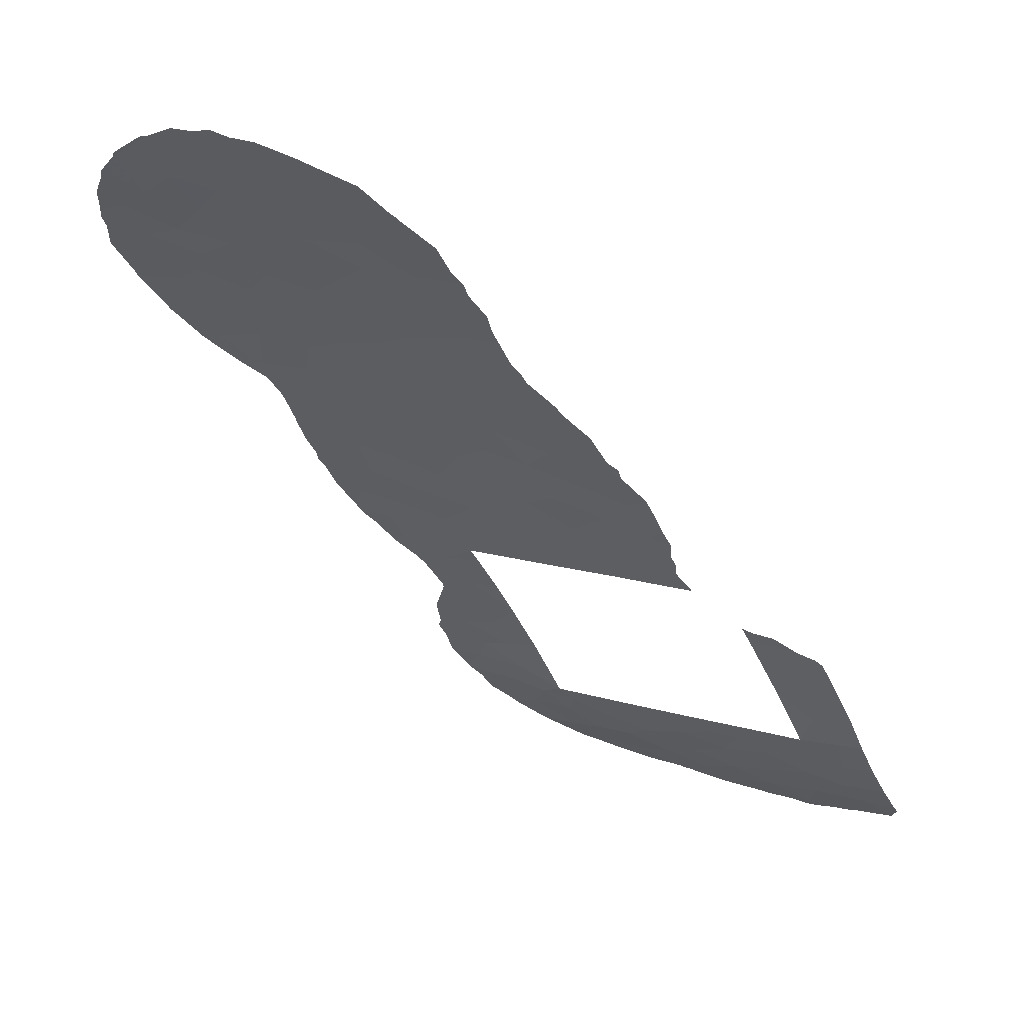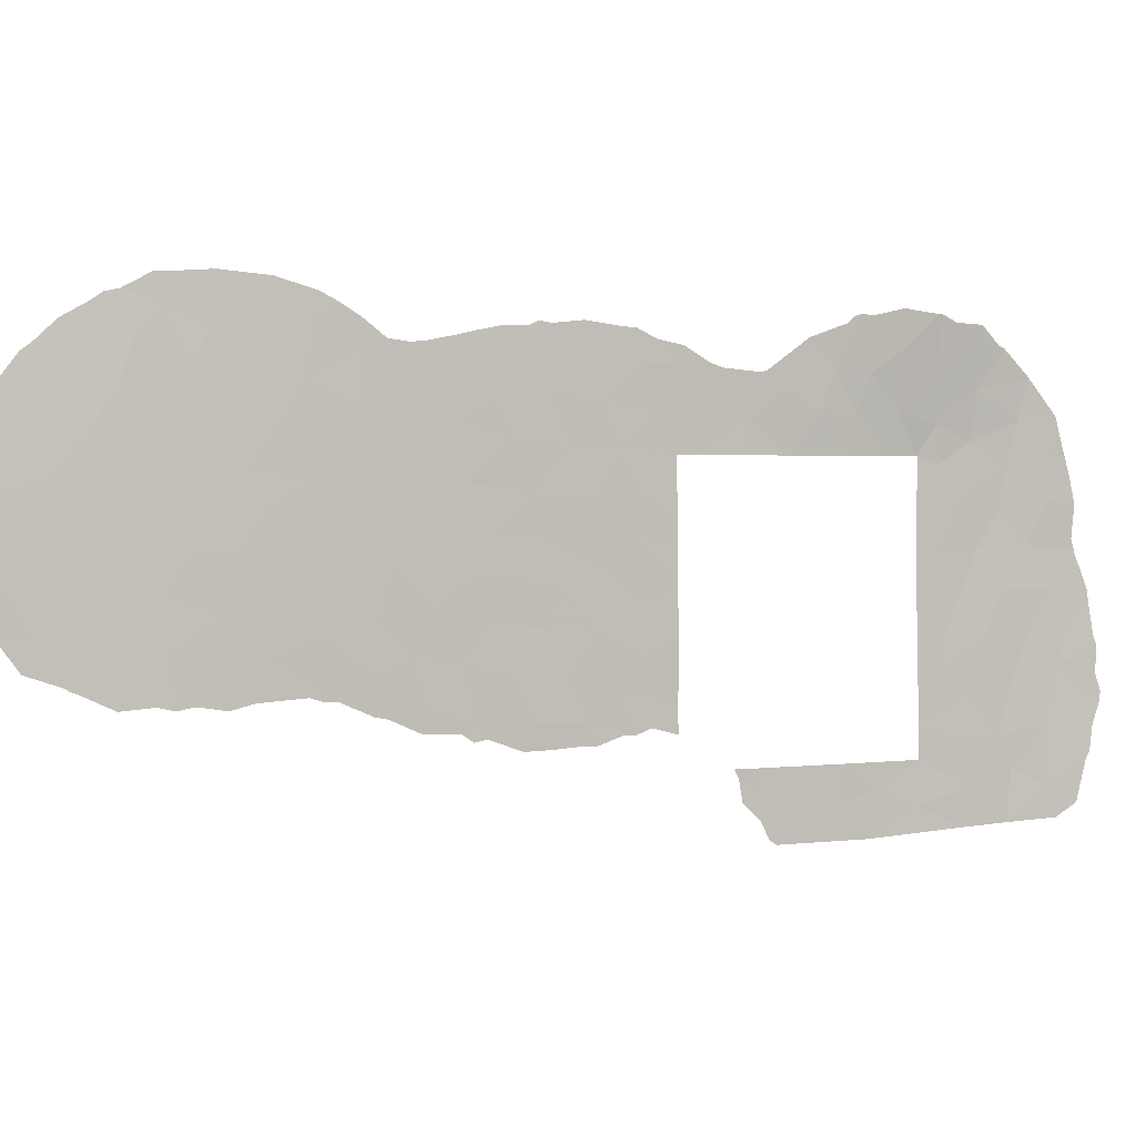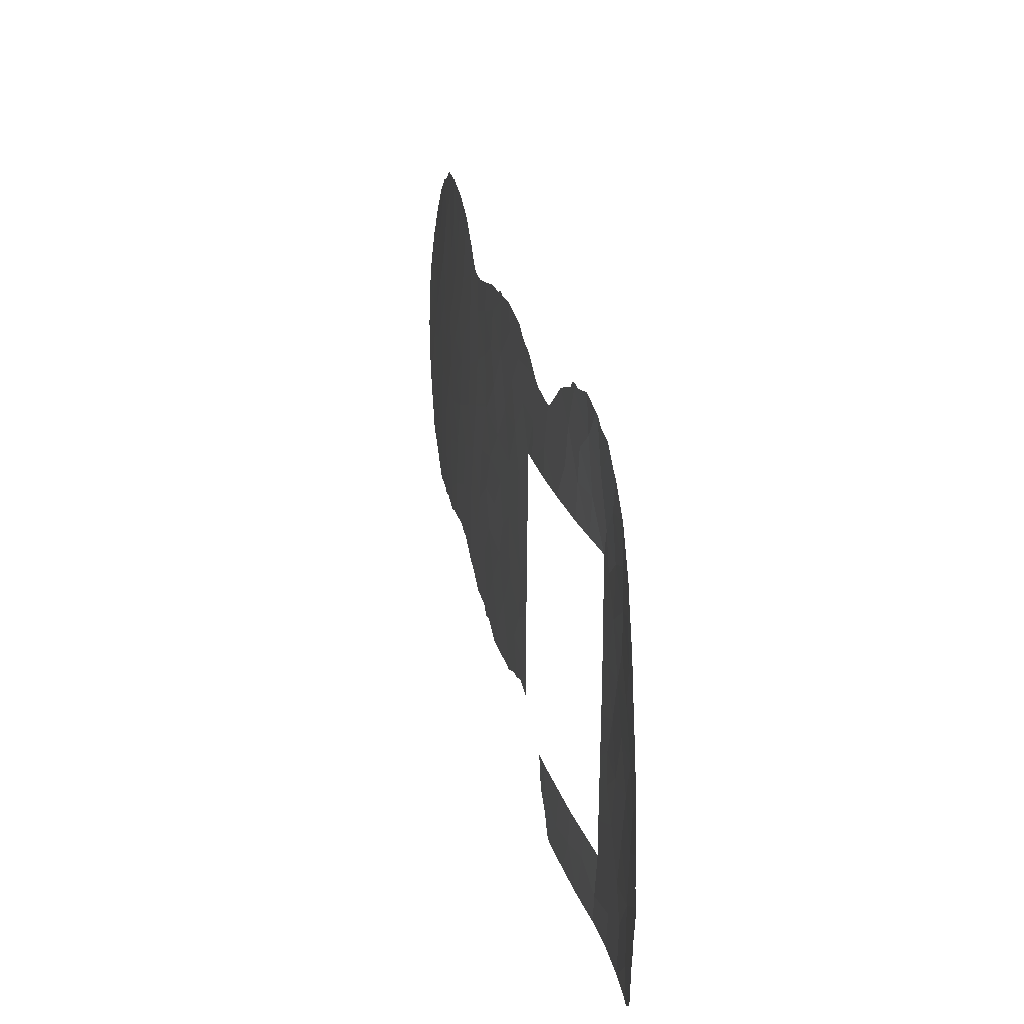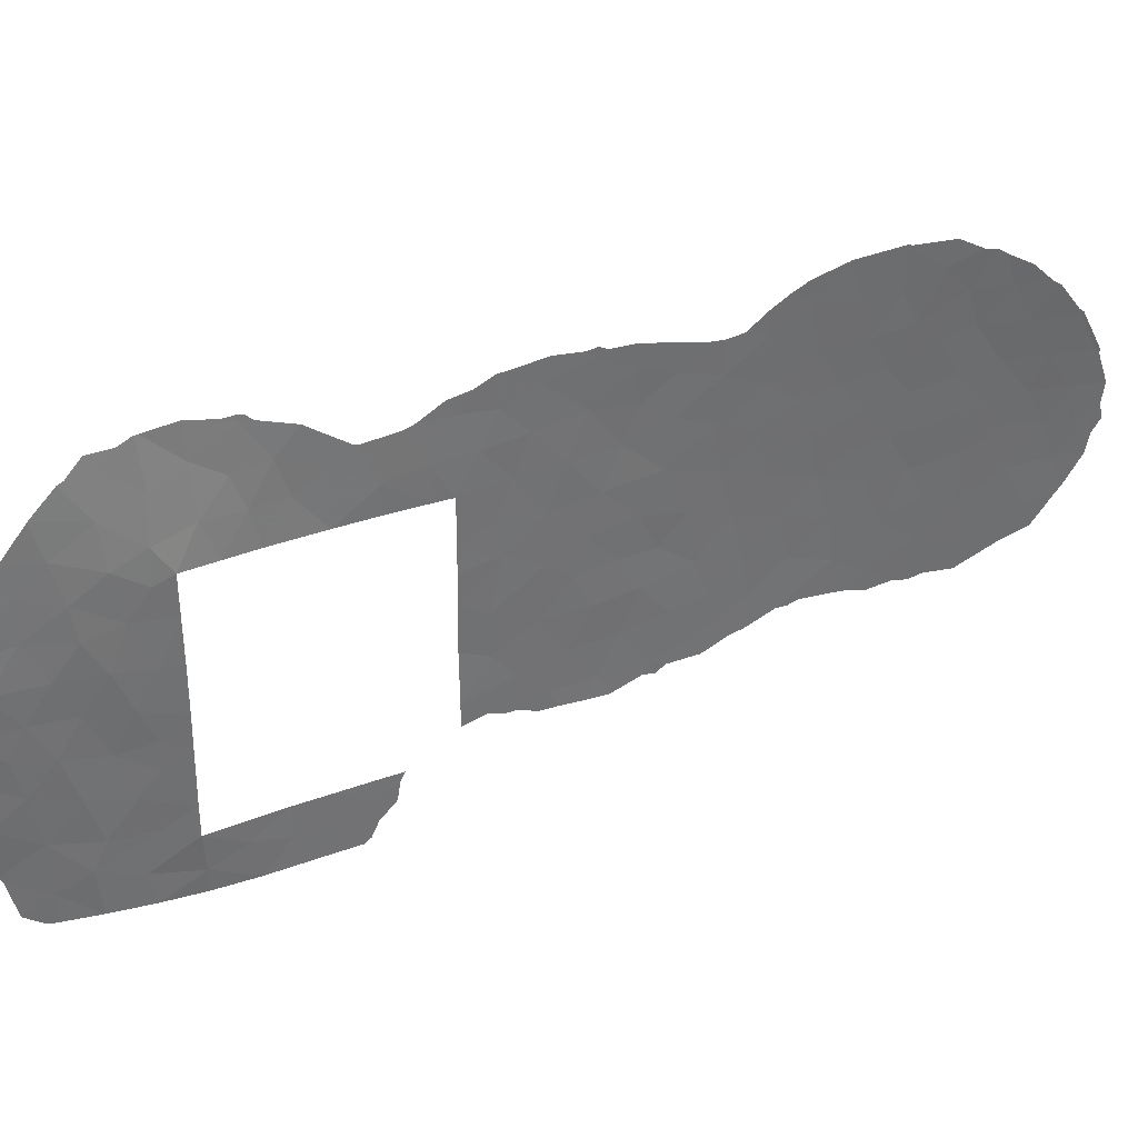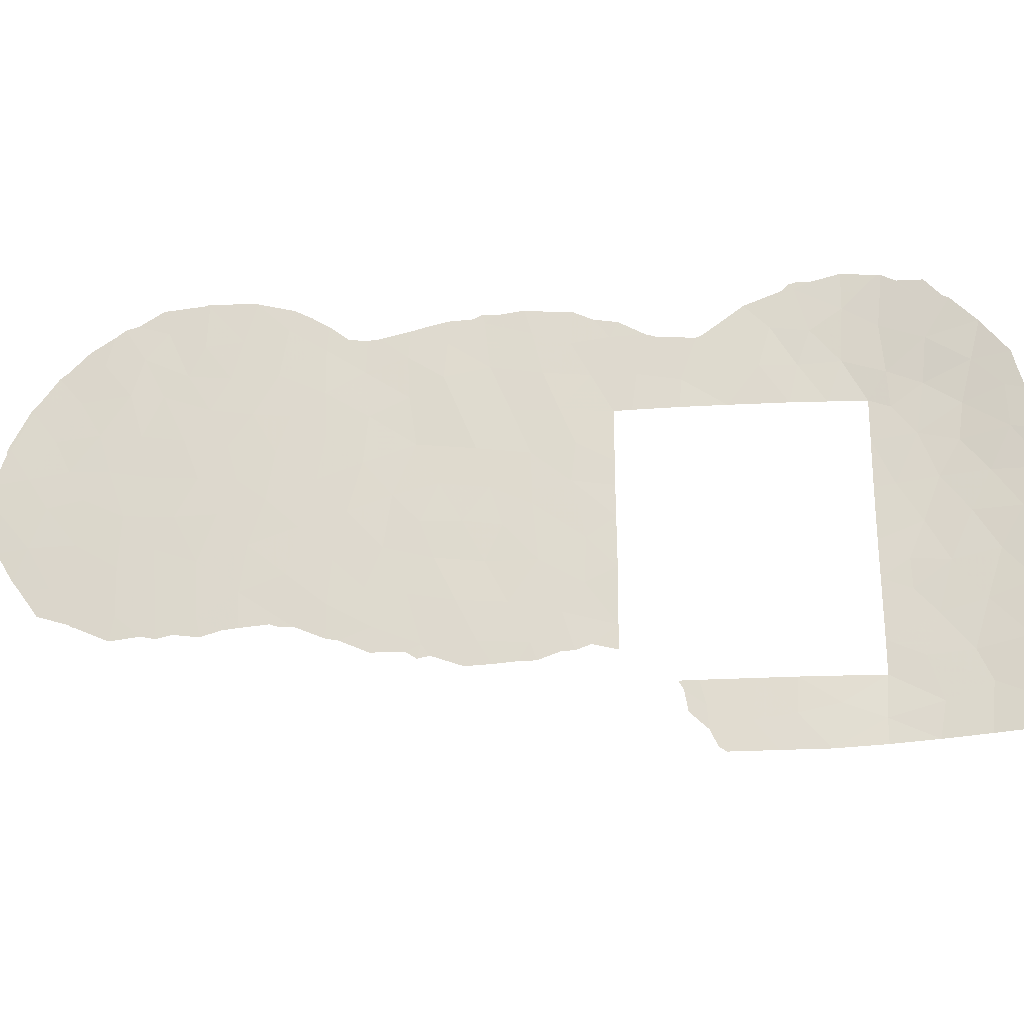
<metadata>
{"format":"obj","ext":"obj","renderer":"f3d","projection":"perspective","resolution":1024,"background":"white","views":[{"elev":14.8,"azim":124.2,"up":"+Y"},{"elev":2.1,"azim":-154.5,"up":"+Z"},{"elev":21.9,"azim":-54.9,"up":"+Z"},{"elev":35.6,"azim":23.1,"up":"+Z"},{"elev":-23.1,"azim":-125.1,"up":"+Z"}]}
</metadata>
<code>
v -51.42 30.86 -51.8
v -51.45 30.89 -52.89
v -51.44 30.72 -50
v -52.55 29.64 -49.28
v -32.85 50.93 -41.62
v -48.17 34.67 -50
v -46.85 36.2 -51.05
v -46.67 36.39 -50
v -53.23 29.43 -33.45
v -51.97 30.08 -41.82
v -51.96 30.49 -34.72
v -50.07 32.62 -34.78
v -51.03 31.62 -33.86
v -27.89 55.56 -39.05
v -26.79 56.68 -42.51
v -28.36 55.21 -42.55
v -27.63 55.92 -44.46
v -54.78 27.51 -41.55
v -29.69 53.76 -35.62
v -39.06 44.61 -47.95
v -36.31 47.49 -46.01
v -40.72 42.68 -33.46
v -33.68 50.17 -45.24
v -33.75 49.92 -37.04
v -34.55 49.18 -38.92
v -52.81 29.44 -52.76
v -48.02 34.87 -51.72
v -49.22 33.45 -50
v -50.39 32.01 -50
v -48.69 34.12 -53
v -50.02 32.56 -53
v -53.92 28.26 -40.09
v -36.44 47.34 -44.05
v -32.02 51.46 -33.54
v -40.54 42.96 -39.35
v -38.96 44.7 -42.55
v -37.9 45.81 -43.62
v -51.32 30.72 -38
v -44.47 38.72 -38
v -43.4 39.91 -39.37
v -44.49 38.72 -40.28
v -57.03 25.62 -47.64
v -33.27 50.25 -33.47
v -39.38 44.25 -44.2
v -53.24 28.86 -41.63
v -52.7 29.38 -43.53
v -40.03 43.59 -46.12
v -37.16 46.41 -35.44
v -35.98 47.67 -36.3
v -44.53 38.72 -47.51
v -37.34 46.29 -37.55
v -38.78 44.81 -39.01
v -38.52 45.04 -36.78
v -54.9 27.39 -44.95
v -42.95 40.39 -37.8
v -42.46 40.9 -36.02
v -48.6 34.22 -36.25
v -44.51 38.72 -42.77
v -51.43 30.72 -48.54
v -37.22 46.47 -39.7
v -43.27 40.02 -34.71
v -49.32 33.26 -38
v -40.91 42.53 -35.6
v -39.55 43.99 -35.92
v -53.93 28.29 -49.16
v -31.09 52.7 -45.03
v -54.13 28.09 -43.24
v -44.56 38.72 -45.01
v -41.51 41.89 -37.65
v -36.07 47.62 -38.32
v -38.62 45.06 -45.72
v -55.85 26.59 -46.42
v -51.35 30.72 -44.23
v -40.65 42.94 -47.95
v -25.79 57.43 -37.73
v -42.12 41.36 -48.09
v -32.32 51.48 -43.74
v -41.49 42.02 -46.31
v -35.36 48.43 -42.45
v -55.51 27.07 -37.9
v -35.07 48.76 -44.55
v -33.87 49.95 -43.14
v -51.32 30.72 -39.82
v -52.7 29.41 -39.64
v -51.38 30.72 -45.9
v -52.25 29.86 -45.11
v -43.68 39.63 -43.64
v -34.48 49.13 -35.26
v -26.38 56.78 -35.98
v -28 55.29 -35.76
v -53.44 28.75 -45.31
v -52.29 29.84 -46.44
v -48.97 33.85 -34.53
v -51.32 30.72 -41.91
v -46.37 36.69 -38
v -55.54 26.87 -52.55
v -54.25 28.04 -52.64
v -45 38.16 -38
v -32.95 50.63 -35.22
v -26.54 56.81 -39.25
v -30.19 53.36 -37.66
v -34.93 48.75 -37.29
v -31.61 52.03 -38.03
v -32.16 51.56 -39.89
v -42.16 41.25 -42.01
v -47.66 35.21 -38
v -29.84 53.8 -41.38
v -53 29.17 -37.42
v -54.56 27.89 -36.6
v -38.12 45.54 -41.26
v -32.36 51.26 -36.67
v -53.27 29.14 -35.41
v -25.81 57.54 -40.92
v -54.12 28.14 -38.49
v -33.4 50.35 -40.11
v -44.49 38.72 -41.38
v -33.63 49.84 -31.68
v -34.34 49.45 -41.1
v -51.96 30.22 -36.77
v -30.75 52.62 -32.72
v -37.64 46.1 -47.09
v -34.97 48.85 -46.53
v -50.3 32.17 -51.11
v -49.17 33.53 -51.49
v -28.68 54.6 -34.01
v -40.17 43.4 -42.61
v -49.62 32.99 -36.31
v -38.44 45.09 -34.87
v -56.22 26.28 -44.64
v -45.16 37.99 -36.35
v -43.63 39.72 -45.62
v -50.29 32.03 -38
v -54.37 27.89 -50.49
v -31.5 52.24 -41.59
v -40.82 42.7 -44.47
v -50.79 31.58 -36.21
v -30.92 52.81 -43.01
v -47.66 35.28 -35.44
v -46.41 36.64 -36.71
v -43.26 40.06 -41.07
v -55.67 26.75 -43.23
v -49.75 33.1 -32.84
v -43.83 39.4 -36.26
v -44.41 38.81 -34.53
v -37.4 46.34 -45.37
v -28.78 54.87 -44.69
v -29.79 53.91 -43.73
v -42.34 41.09 -44.51
v -28.47 55.06 -40.46
v -55.54 26.97 -39.74
v -54.39 27.85 -47.05
v -43 40.4 -46.85
v -39.63 43.85 -34.32
v -34.7 48.84 -33.1
v -27.28 56.18 -40.72
v -35.85 47.9 -40.34
v -27.3 56.02 -37.55
v -28.8 54.66 -37.43
v -33.03 50.66 -38.47
v -55.57 26.84 -48.73
v -42.14 41.22 -34.12
v -52.98 29.17 -47.52
v -29.86 53.88 -45.92
v -29.25 54.3 -39.24
v -36.81 46.94 -41.9
v -40.94 42.55 -41.16
v -39.47 44.12 -40.86
v -32.43 51.42 -46.19
v -35.92 47.65 -34.22
v -42.11 41.28 -39.7
v -30.74 52.9 -39.69
v -51.98 30.09 -38.36
v -40.01 43.54 -37.47
v -41.32 42.16 -42.89
v -32.04 51.37 -31.58
v -31.54 51.97 -34.93
v -55.53 26.89 -51.2
v -52.99 29.23 -51.2
v -30.04 53.35 -33.9
v -30.79 52.71 -35.83
v -46.37 36.74 -51.3
v -46.26 36.85 -50.39
v -26.62 56.86 -44.42
v -26.38 57.08 -44
v -42.92 40.37 -33.18
v -41.9 41.45 -32.99
v -47.35 35.66 -53
v -47.14 35.9 -52.79
v -46.91 36.15 -52.07
v -46.12 37.01 -50
v -44.66 38.55 -33.85
v -43.93 39.3 -33.65
v -52.71 30.01 -32.77
v -53.51 29.24 -32.83
v -44.55 38.72 -48.59
v -43.81 39.53 -48.3
v -57.34 25.38 -47.45
v -57.17 25.52 -46.78
v -32.58 51.29 -47.13
v -33.23 50.63 -46.89
v -41 42.39 -33.12
v -36.69 47.09 -47.61
v -37.6 46.15 -48.21
v -57.1 25.59 -45.22
v -56.91 25.72 -43.88
v -31.74 52.1 -46.95
v -52.29 30.46 -32.46
v -25.66 57.55 -37.94
v -25.66 57.55 -37.73
v -43.36 40.03 -48.54
v -43.01 40.41 -48.53
v -49.82 33.04 -32.52
v -49.61 33.26 -32.6
v -56.3 26.37 -38.96
v -56.15 26.53 -38.14
v -55.87 26.61 -52.52
v -56.56 26.04 -51.94
v -41.08 42.47 -48.96
v -40.28 43.33 -48.99
v -33.73 50.14 -46.83
v -47.06 35.96 -34.73
v -46.89 36.14 -34.82
v -49.38 33.49 -32.89
v -42.31 41.16 -48.89
v -41.78 41.72 -48.89
v -35.35 48.17 -32.54
v -35.97 47.56 -33.1
v -25.32 57.94 -39.38
v -25.71 57.49 -37.56
v -26.28 56.87 -35.98
v -28.4 55.24 -46.18
v -28.51 55.14 -46.29
v -40.64 42.75 -33.04
v -55.95 26.75 -37.13
v -55.84 26.87 -36.45
v -50.2 32.63 -32.55
v -52.16 30.6 -32.45
v -51.11 31.67 -32.25
v -28.91 54.32 -32.64
v -28.09 55.08 -33.27
v -26.33 56.82 -35.84
v -26.5 56.65 -35.64
v -54 28.67 -33.63
v -54.18 28.48 -33.75
v -54.96 27.67 -34.92
v -54.95 27.68 -34.89
v -25.75 57.64 -42.63
v -25.42 57.88 -40.35
v -33.67 49.8 -31.67
v -33.64 49.83 -31.65
v -33.61 49.85 -31.64
v -39.32 44.34 -48.47
v -38.63 45.06 -48.26
v -38.96 44.73 -48.58
v -25.31 58 -41.05
v -25.6 57.75 -41.69
v -36.32 47.48 -47.51
v -34.65 49.19 -46.74
v -56.33 26.24 -41.34
v -56.45 26.23 -39.93
v -28.64 55.02 -46.34
v -29.73 54.02 -47.04
v -56.87 25.77 -43.36
v -57.19 25.53 -45.56
v -27.3 56.25 -45.67
v -45.75 37.38 -34.67
v -45.44 37.71 -34.51
v -29.25 54 -32.32
v -56.4 26.16 -41.67
v -35.36 48.45 -46.9
v -34.99 48.84 -46.91
v -48.26 34.65 -33.46
v -47.9 35.05 -33.85
v -56.42 26.14 -41.82
v -45.66 37.47 -34.61
v -34.8 48.7 -32.13
v -37.18 46.35 -33.91
v -37.57 45.95 -33.87
v -36.6 46.94 -33.8
v -39.6 43.85 -33.26
v -38.93 44.54 -33.45
v -38.49 45 -33.61
v -40.36 43.04 -33.23
v -43.35 39.92 -33.23
v -27.42 55.73 -34.15
v -27.14 56 -34.43
v -57.31 25.41 -47.9
v -57.01 25.69 -49.88
v -56.89 25.79 -50.15
v -57.08 25.61 -48.85
v -30.73 53.08 -46.92
v -31.21 52.62 -47.08
v -29.66 53.6 -32.2
v -30.5 52.8 -31.57
v -32.1 51.31 -31.45
v -31.99 51.4 -31.43
v -31.89 51.5 -31.5
f 178 3 4
f 7 181 182
f 11 136 13
f 164 149 14
f 15 16 17
f 15 17 183
f 15 183 184
f 161 186 185
f 159 24 25
f 1 3 178
f 178 26 1
f 1 26 2
f 124 6 28
f 1 2 31
f 3 1 123
f 31 30 124
f 27 6 124
f 124 30 27
f 31 124 123
f 27 30 187
f 27 187 188
f 6 27 7
f 8 6 7
f 7 189 181
f 8 7 182
f 8 182 190
f 3 59 4
f 144 192 191
f 9 193 194
f 39 41 40
f 77 23 168
f 135 44 126
f 45 46 10
f 169 48 49
f 50 195 196
f 52 51 53
f 58 68 87
f 46 45 67
f 127 62 57
f 57 93 127
f 161 56 63
f 59 92 162
f 162 151 65
f 59 85 92
f 64 63 173
f 42 198 197
f 168 200 199
f 161 22 201
f 161 201 186
f 63 56 69
f 25 70 156
f 121 203 202
f 71 145 37
f 129 205 204
f 21 33 145
f 56 61 143
f 73 94 10
f 10 46 73
f 168 199 206
f 20 47 74
f 9 11 207
f 9 207 193
f 75 208 209
f 76 152 210
f 76 210 211
f 132 127 136
f 78 76 74
f 81 23 82
f 82 118 79
f 83 38 172
f 85 73 86
f 73 46 86
f 142 213 212
f 45 32 18
f 150 80 215
f 150 215 214
f 158 90 19
f 161 61 56
f 118 115 25
f 70 60 156
f 94 83 10
f 83 84 10
f 96 177 217
f 96 217 216
f 96 97 177
f 74 47 78
f 47 44 135
f 11 119 136
f 88 99 43
f 74 218 219
f 168 23 220
f 168 220 200
f 147 137 66
f 138 139 222
f 138 222 221
f 93 142 12
f 142 223 213
f 39 40 55
f 86 46 91
f 98 39 130
f 76 224 225
f 169 154 226
f 169 226 227
f 75 100 228
f 75 228 208
f 89 75 229
f 89 229 230
f 130 143 144
f 171 101 103
f 103 104 171
f 17 146 232
f 17 232 231
f 22 233 201
f 139 98 130
f 95 98 139
f 57 106 138
f 53 128 64
f 70 25 102
f 102 49 70
f 71 37 44
f 108 84 172
f 85 86 92
f 47 20 71
f 71 44 47
f 80 109 235
f 80 235 234
f 23 77 82
f 76 211 224
f 76 78 152
f 78 148 152
f 152 50 196
f 152 196 210
f 68 50 131
f 37 110 36
f 93 57 138
f 64 128 153
f 142 212 236
f 12 142 13
f 80 234 215
f 114 150 32
f 169 49 88
f 86 91 92
f 122 23 81
f 13 238 237
f 126 44 36
f 102 25 24
f 109 108 112
f 22 63 153
f 74 76 225
f 74 225 218
f 99 88 24
f 35 173 69
f 130 39 143
f 63 22 161
f 39 55 143
f 55 56 143
f 80 150 114
f 108 109 114
f 114 84 108
f 125 240 239
f 89 241 242
f 77 5 82
f 5 118 82
f 115 118 5
f 159 25 115
f 33 81 79
f 11 13 237
f 11 237 207
f 48 51 49
f 112 9 243
f 112 243 244
f 109 112 246
f 109 246 245
f 154 169 88
f 43 154 88
f 15 184 247
f 15 113 155
f 100 113 248
f 100 248 228
f 149 155 14
f 10 84 45
f 11 9 112
f 140 41 116
f 40 41 140
f 117 250 249
f 117 251 250
f 43 34 175
f 84 114 32
f 20 74 219
f 20 219 252
f 20 254 253
f 20 252 254
f 168 66 77
f 16 15 155
f 100 14 155
f 75 89 157
f 158 164 14
f 157 158 14
f 158 101 164
f 101 171 164
f 104 159 115
f 176 111 180
f 159 103 111
f 113 255 248
f 113 256 255
f 21 121 202
f 21 202 257
f 23 122 258
f 23 258 220
f 3 123 29
f 123 1 31
f 124 28 123
f 29 123 28
f 147 146 16
f 150 260 259
f 90 125 19
f 126 166 174
f 133 4 65
f 67 45 18
f 106 57 62
f 4 162 65
f 52 53 173
f 146 163 261
f 146 261 232
f 163 262 261
f 56 55 69
f 129 141 263
f 129 263 205
f 72 129 204
f 72 204 264
f 42 72 264
f 42 264 198
f 17 265 183
f 139 266 222
f 179 180 19
f 101 158 19
f 144 191 267
f 131 152 148
f 38 132 136
f 132 62 127
f 12 127 93
f 121 20 253
f 121 253 203
f 97 178 133
f 4 133 178
f 179 125 239
f 179 239 268
f 18 150 259
f 18 259 269
f 75 209 229
f 131 148 87
f 135 148 78
f 78 47 135
f 122 21 257
f 122 257 270
f 157 89 90
f 122 270 271
f 122 271 258
f 35 170 166
f 170 40 140
f 136 119 38
f 12 136 127
f 137 147 107
f 93 138 273
f 93 273 272
f 13 136 12
f 34 43 99
f 126 36 167
f 145 121 21
f 121 145 71
f 141 18 269
f 141 269 274
f 141 67 18
f 67 141 54
f 137 77 66
f 77 137 134
f 139 130 275
f 139 275 266
f 142 93 272
f 142 272 223
f 111 176 99
f 35 52 173
f 130 144 267
f 130 267 275
f 144 143 61
f 154 276 226
f 37 145 33
f 146 147 163
f 17 231 265
f 134 137 107
f 107 147 16
f 128 48 277
f 128 277 278
f 67 54 91
f 141 274 263
f 48 169 279
f 48 279 277
f 153 281 280
f 151 54 72
f 160 72 42
f 54 151 91
f 65 151 160
f 167 36 110
f 63 64 153
f 153 128 282
f 153 282 281
f 13 142 236
f 13 236 238
f 150 18 32
f 126 167 166
f 60 52 110
f 22 153 280
f 22 280 283
f 49 102 88
f 24 88 102
f 69 170 35
f 173 63 69
f 144 61 284
f 144 284 192
f 16 149 107
f 89 230 241
f 125 90 286
f 125 286 285
f 128 278 282
f 79 165 33
f 79 81 82
f 51 70 49
f 105 87 148
f 109 80 114
f 100 155 113
f 113 15 247
f 113 247 256
f 84 32 45
f 154 117 249
f 154 249 276
f 154 43 117
f 42 197 287
f 106 139 138
f 139 106 95
f 25 156 118
f 156 79 118
f 163 147 66
f 16 155 149
f 75 157 100
f 100 157 14
f 158 157 90
f 107 149 164
f 134 171 104
f 104 103 159
f 115 5 104
f 24 111 99
f 111 24 159
f 177 160 288
f 177 288 289
f 177 289 217
f 160 42 290
f 160 290 288
f 7 27 188
f 7 188 189
f 59 162 4
f 51 48 53
f 129 72 54
f 108 119 112
f 60 165 156
f 125 285 240
f 90 89 242
f 90 242 286
f 165 79 156
f 163 66 292
f 163 292 291
f 61 161 185
f 61 185 284
f 20 121 71
f 22 283 233
f 37 33 165
f 67 91 46
f 141 129 54
f 110 165 60
f 165 110 37
f 107 164 171
f 5 134 104
f 51 52 60
f 51 60 70
f 134 5 77
f 44 37 36
f 162 92 91
f 81 33 21
f 163 291 262
f 16 146 17
f 120 293 294
f 81 21 122
f 166 170 105
f 151 162 91
f 167 35 166
f 35 167 52
f 66 168 206
f 66 206 292
f 105 140 87
f 40 170 55
f 107 171 134
f 150 214 260
f 169 227 279
f 170 69 55
f 53 48 128
f 119 11 112
f 52 167 110
f 175 34 120
f 105 170 140
f 172 38 119
f 108 172 119
f 172 84 83
f 58 87 140
f 43 175 117
f 174 166 105
f 173 53 64
f 135 126 174
f 105 148 174
f 174 148 135
f 117 175 295
f 117 295 251
f 42 287 290
f 58 140 116
f 34 176 120
f 109 245 235
f 160 151 72
f 152 131 50
f 175 296 295
f 175 297 296
f 9 194 243
f 112 244 246
f 180 111 103
f 101 180 103
f 180 101 19
f 176 34 99
f 133 65 160
f 175 120 294
f 175 294 297
f 133 160 177
f 120 179 268
f 120 268 293
f 177 97 133
f 178 97 26
f 138 221 273
f 125 179 19
f 176 179 120
f 87 68 131
f 176 180 179

</code>
